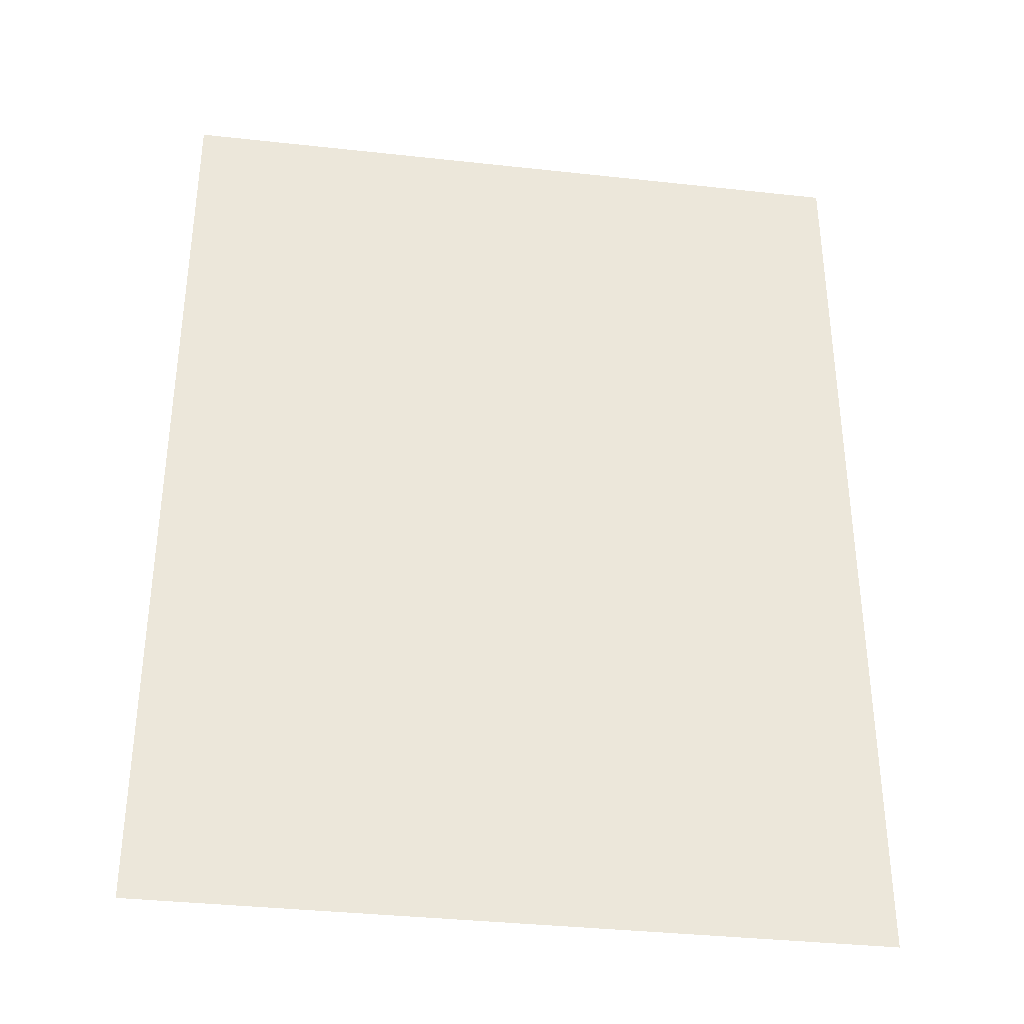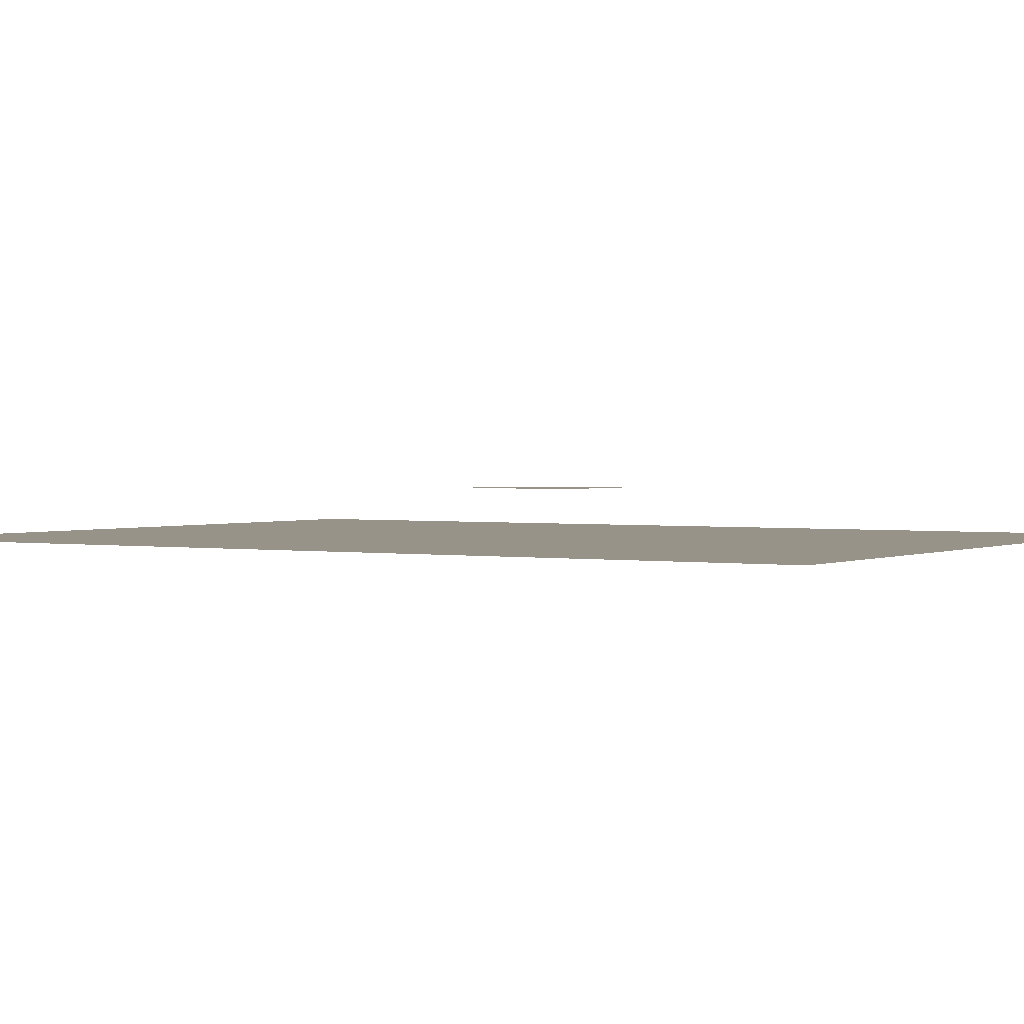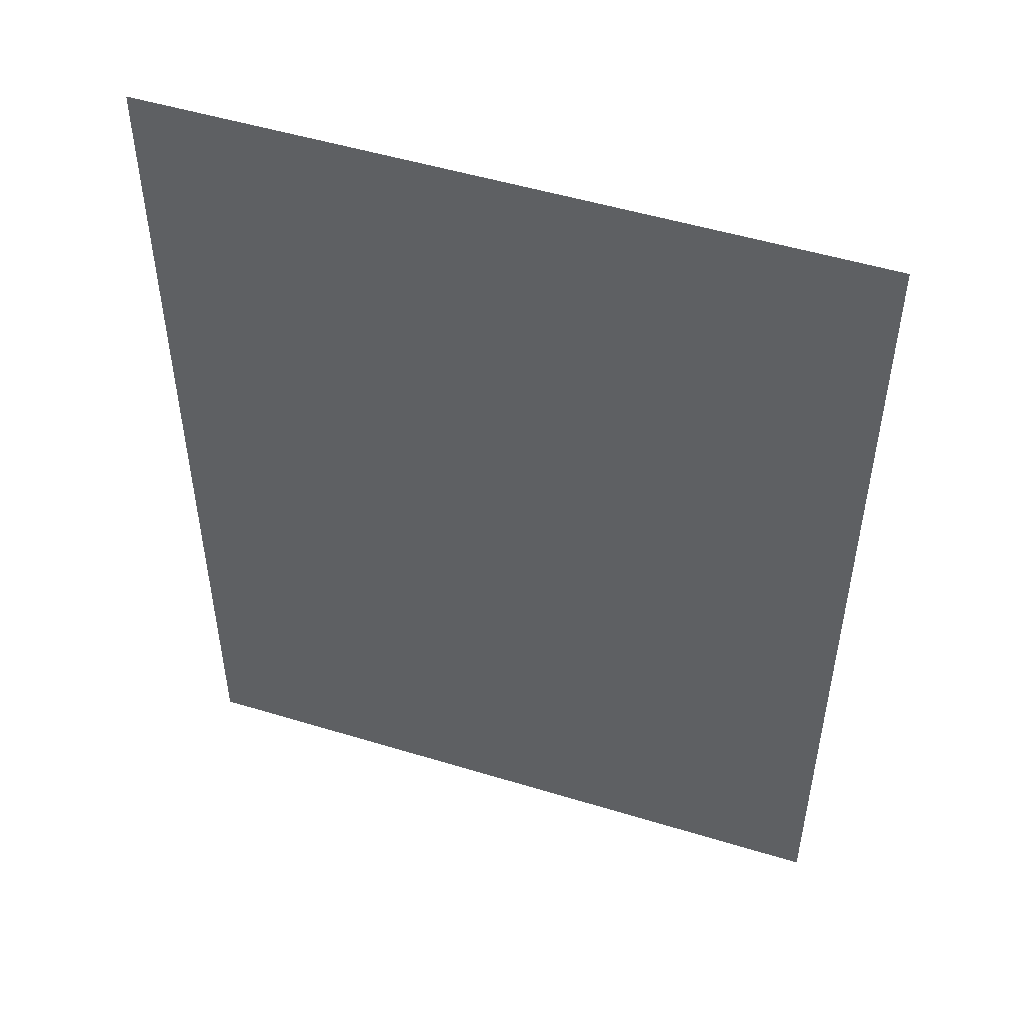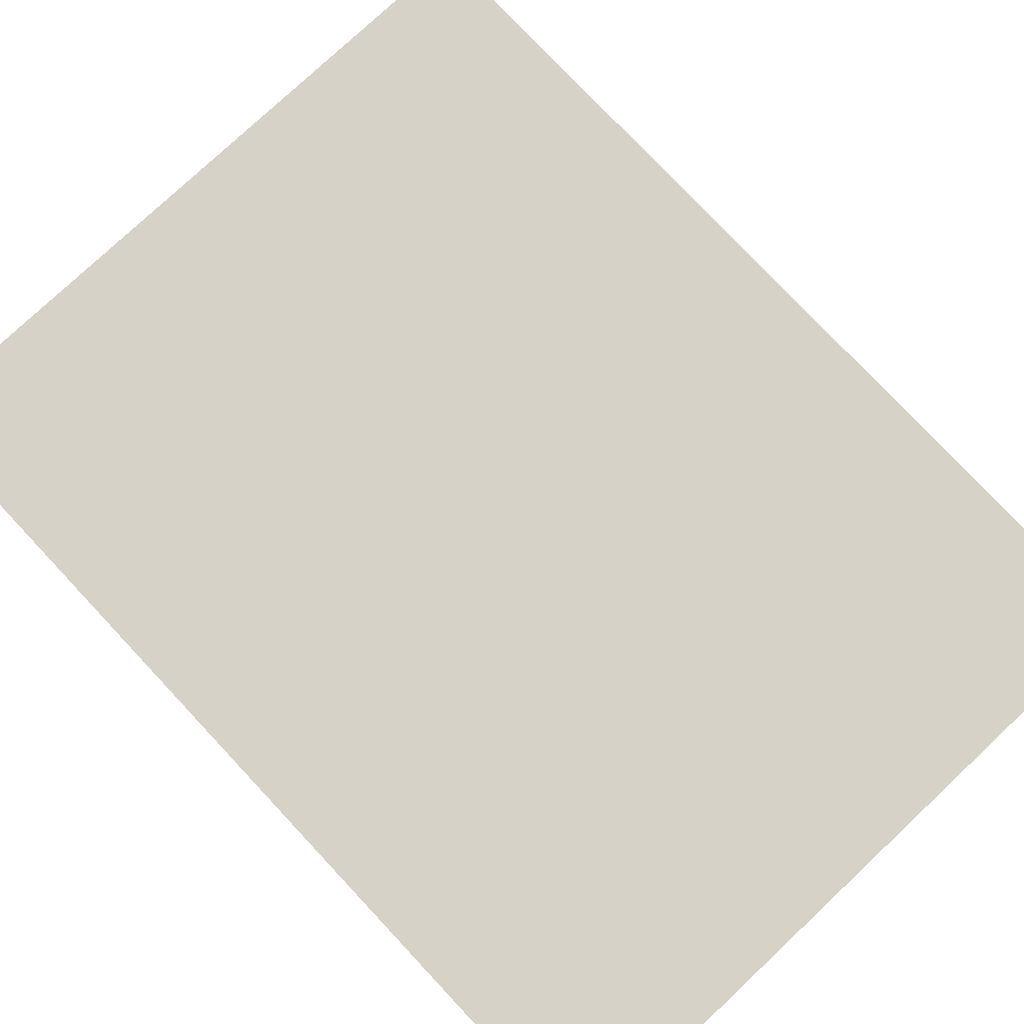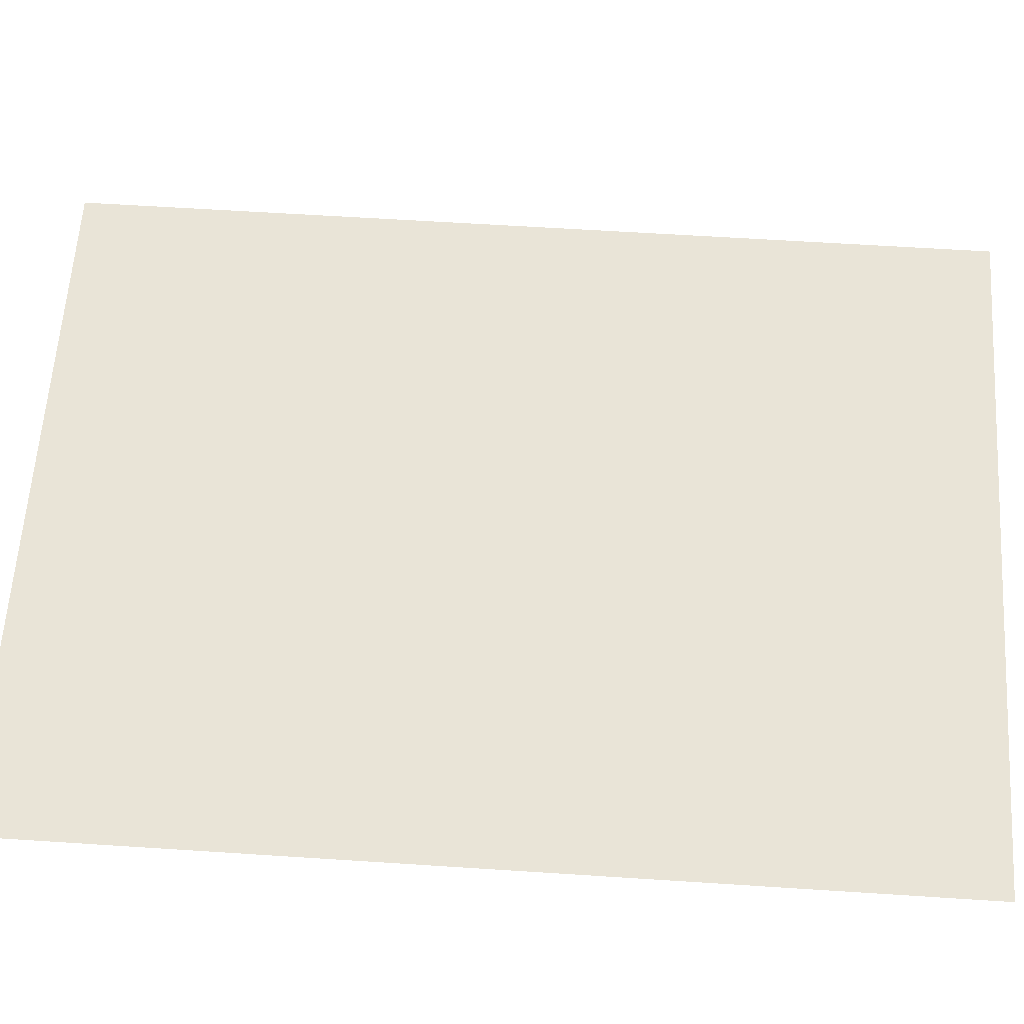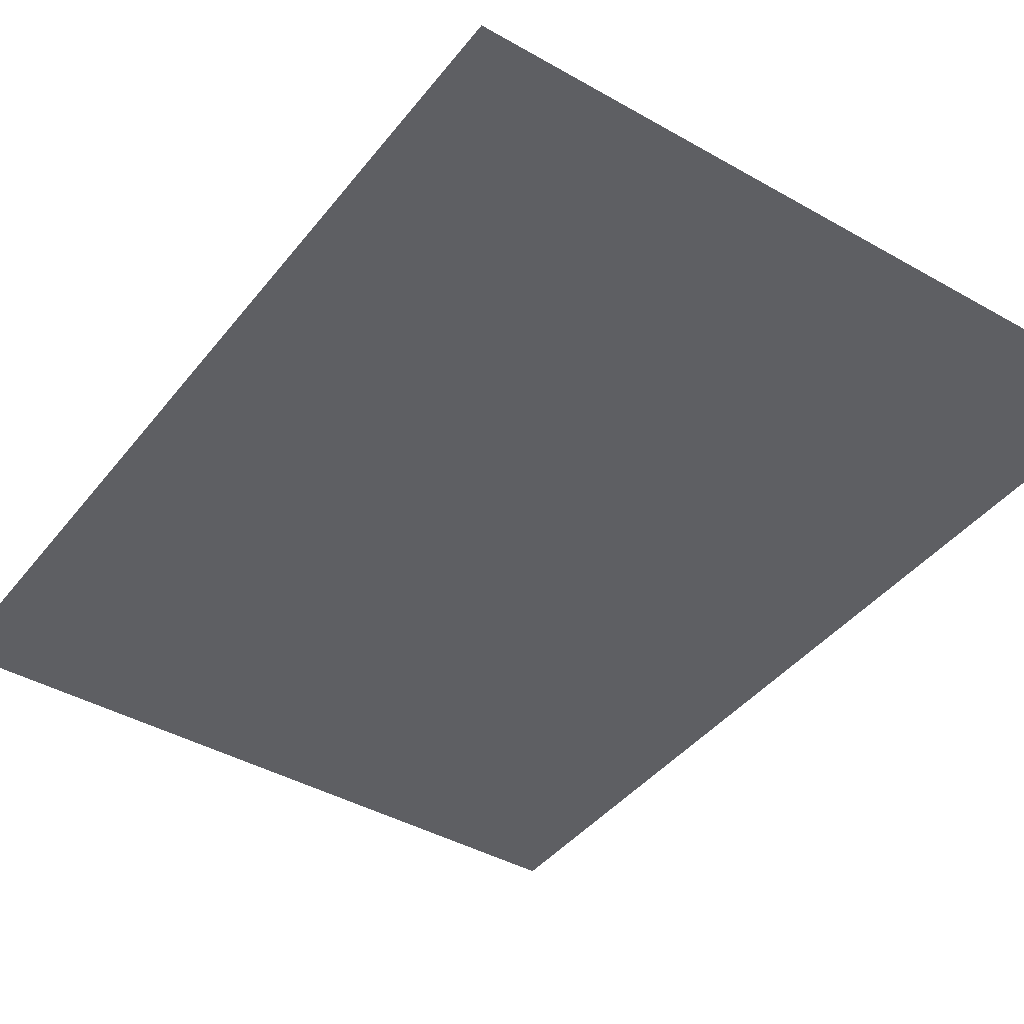
<metadata>
{"format":"obj","ext":"obj","renderer":"f3d","projection":"perspective","resolution":1024,"background":"white","views":[{"elev":-36.1,"azim":-8.2,"up":"+Z"},{"elev":1.6,"azim":-58.3,"up":"+Y"},{"elev":50.5,"azim":18.5,"up":"+Z"},{"elev":78.0,"azim":-43.2,"up":"+Y"},{"elev":60.8,"azim":93.8,"up":"+Y"},{"elev":-41.6,"azim":145.4,"up":"+Y"}]}
</metadata>
<code>
g River
v -0.375 0 0.5
v -0.375 0 -0.5
v 0.375 0 -0.5
v 0.375 0 0.5
v -0.07288 0.05001 0.09717
v 0 0.05001 -0.09717
v 0.07288 0.05001 0.09717
g River_0
f 3 2 1
f 4 3 1
g River_1
f 7 6 5

</code>
